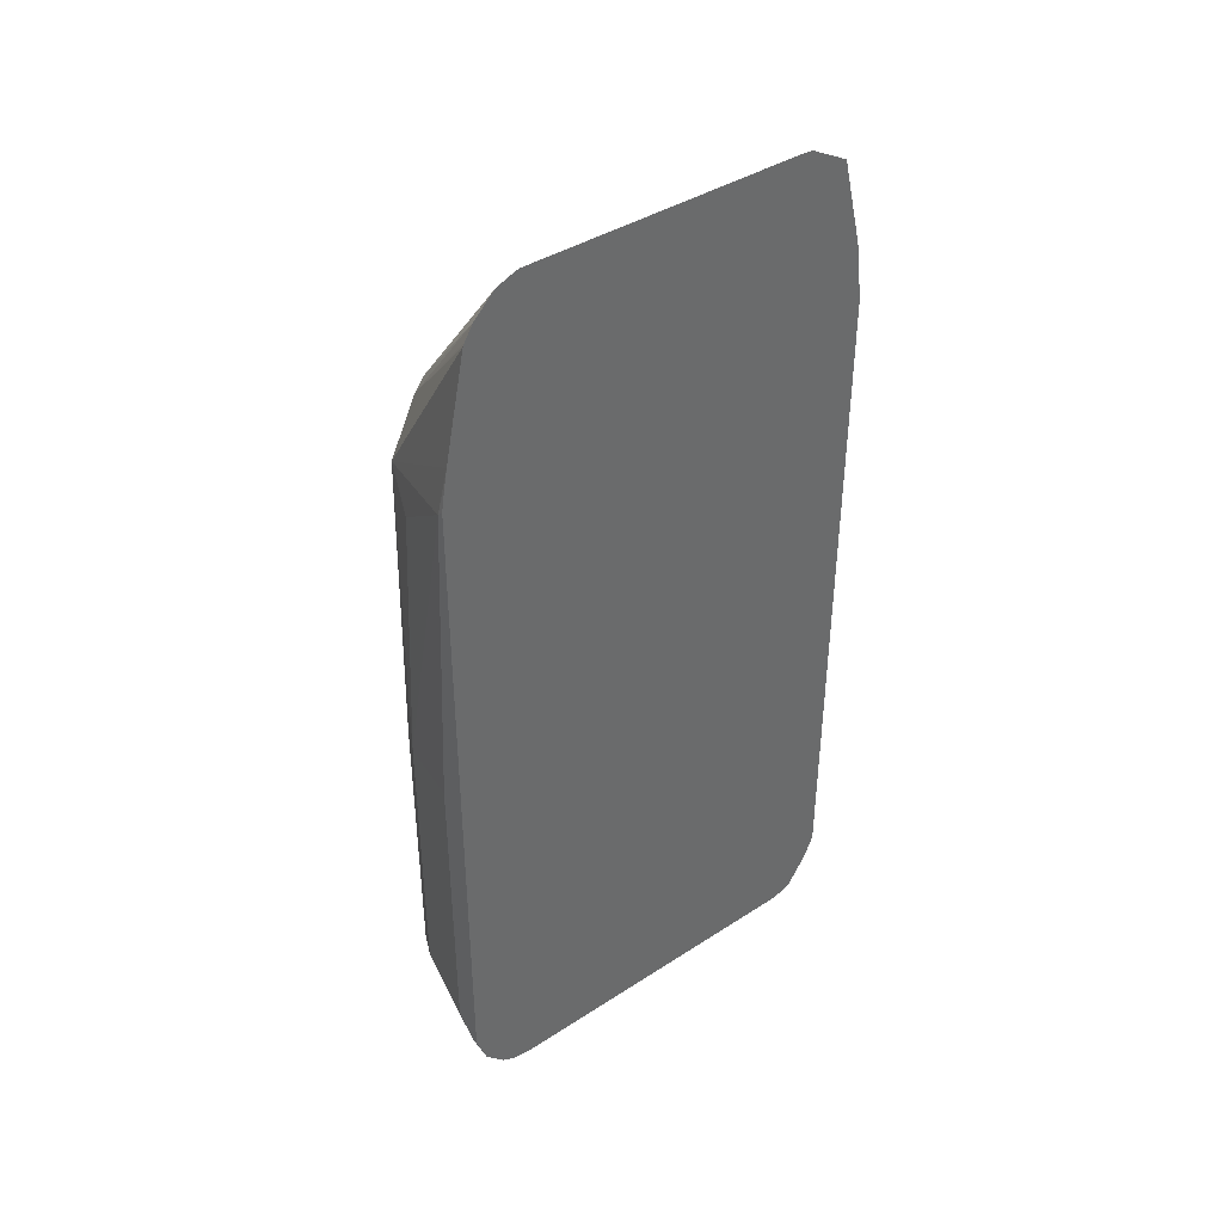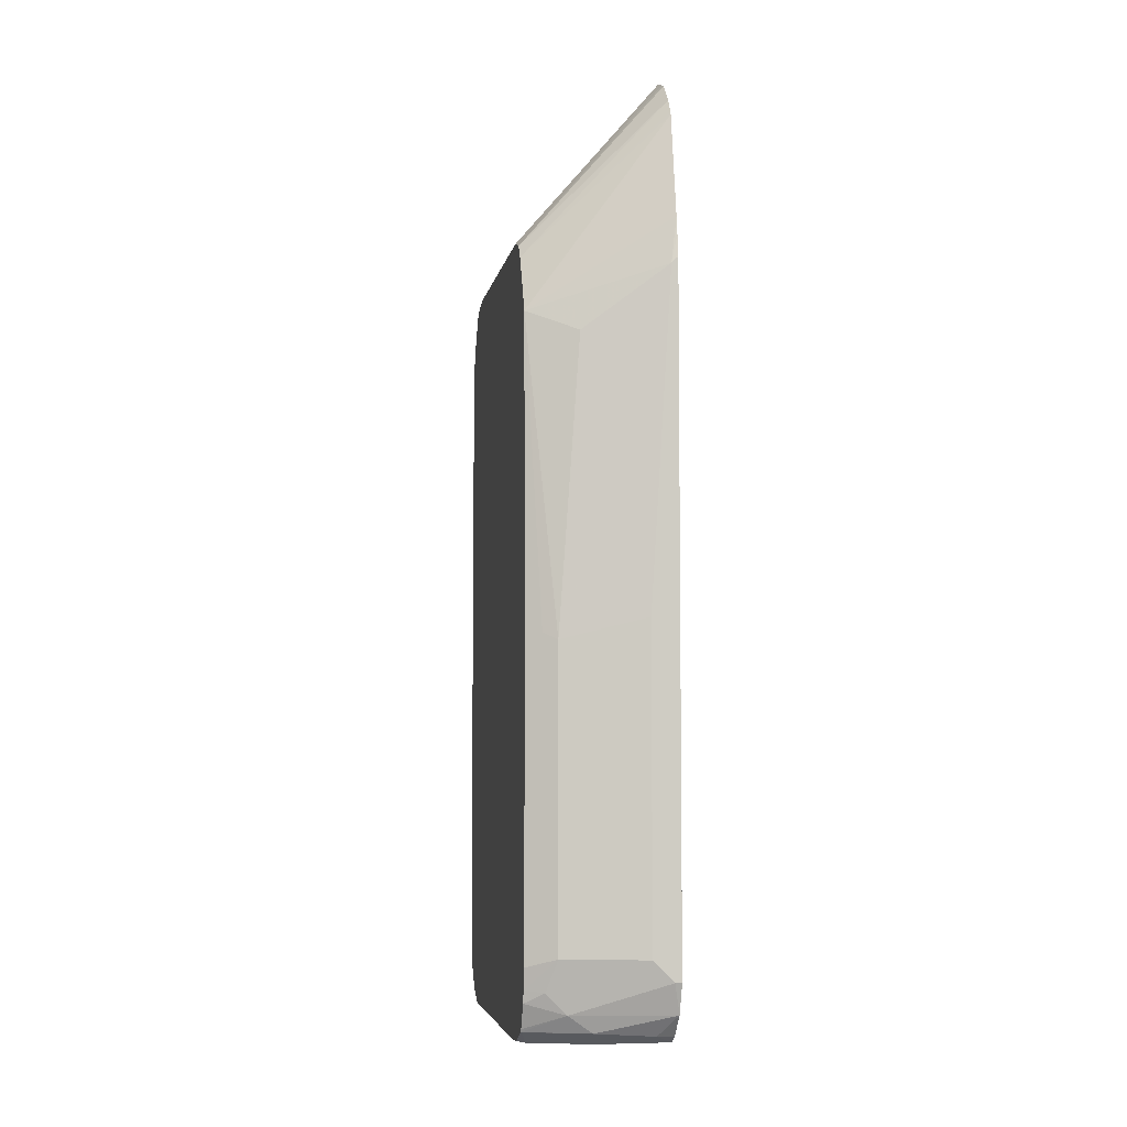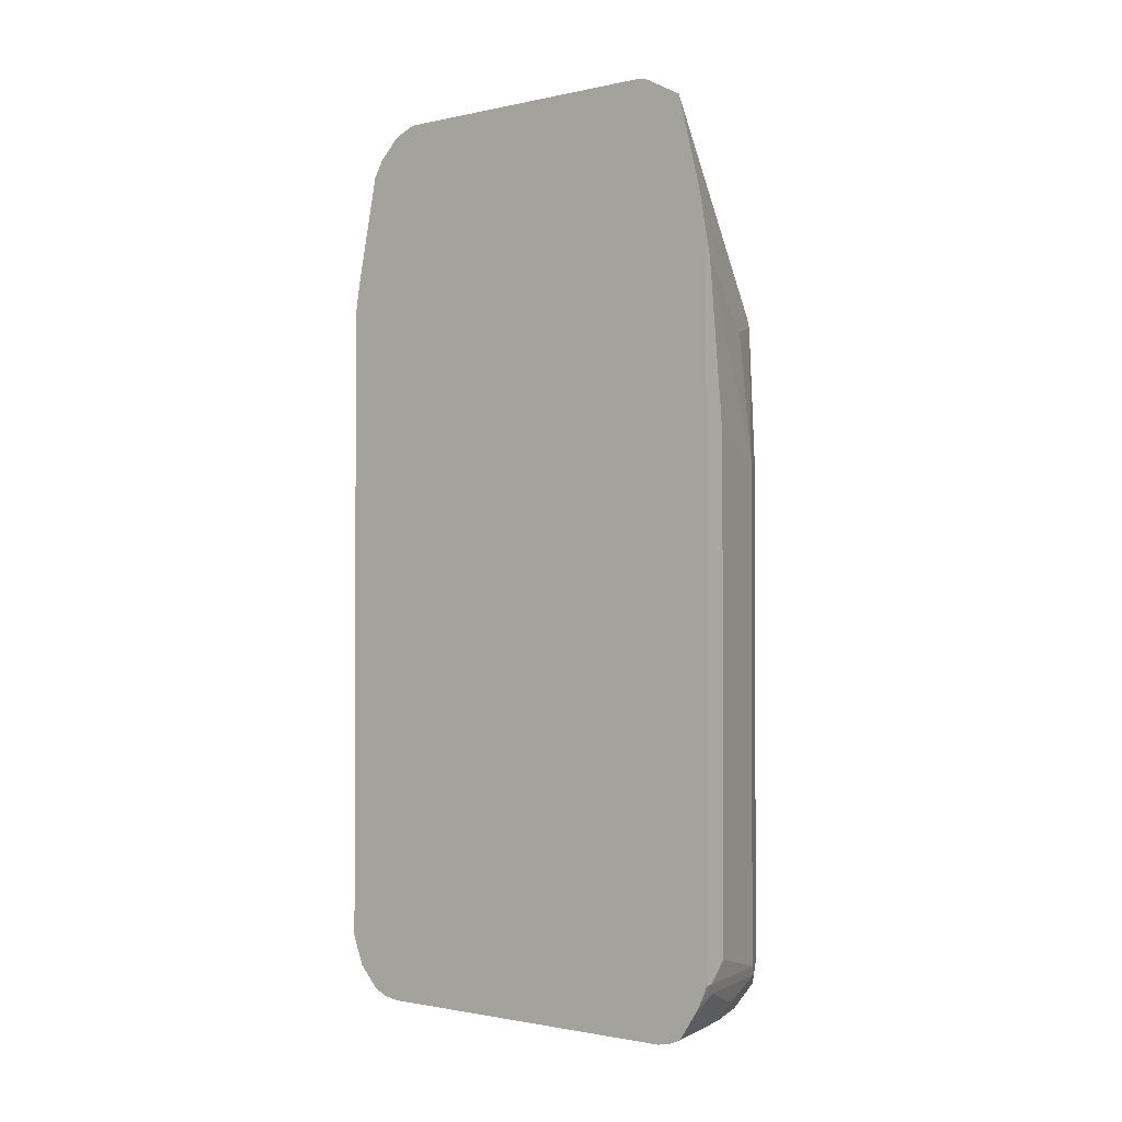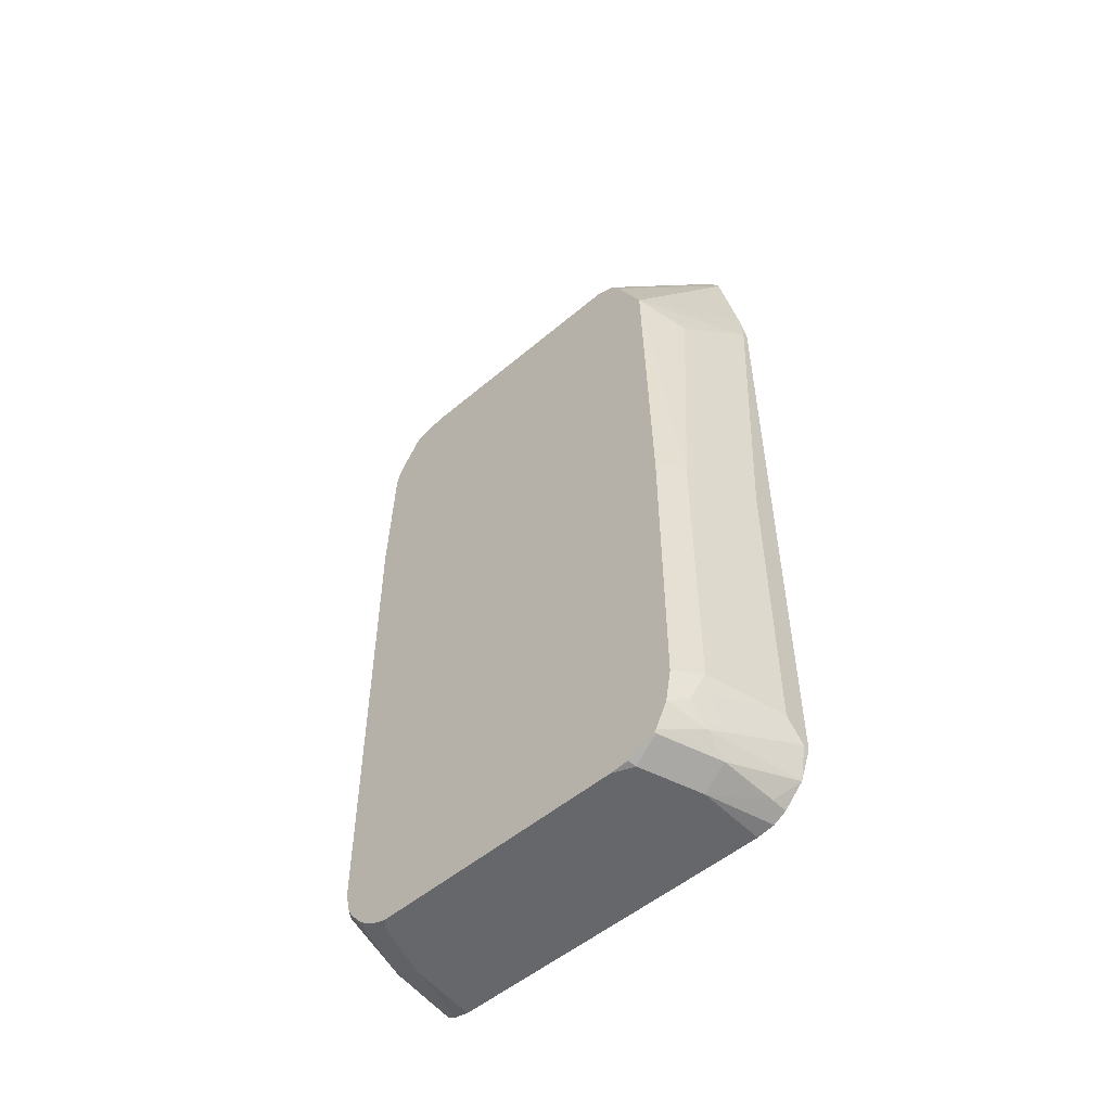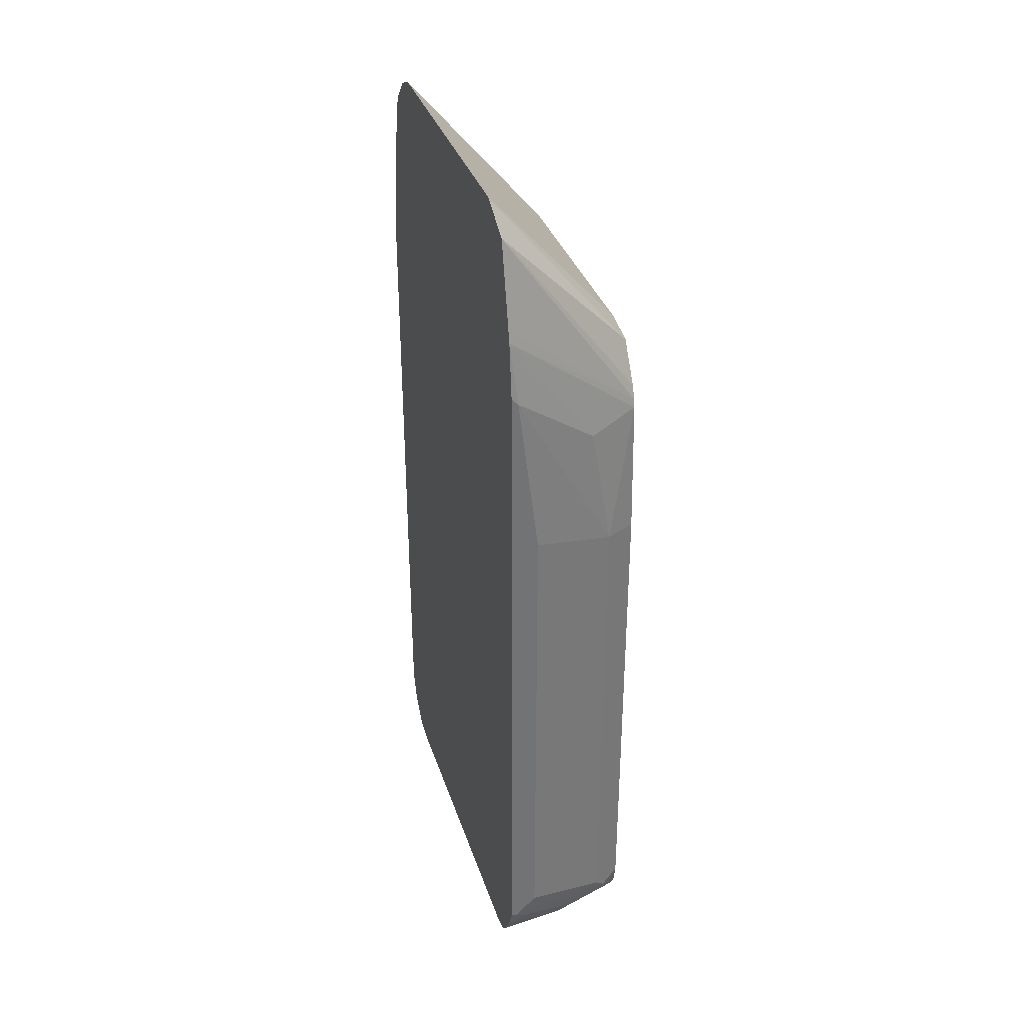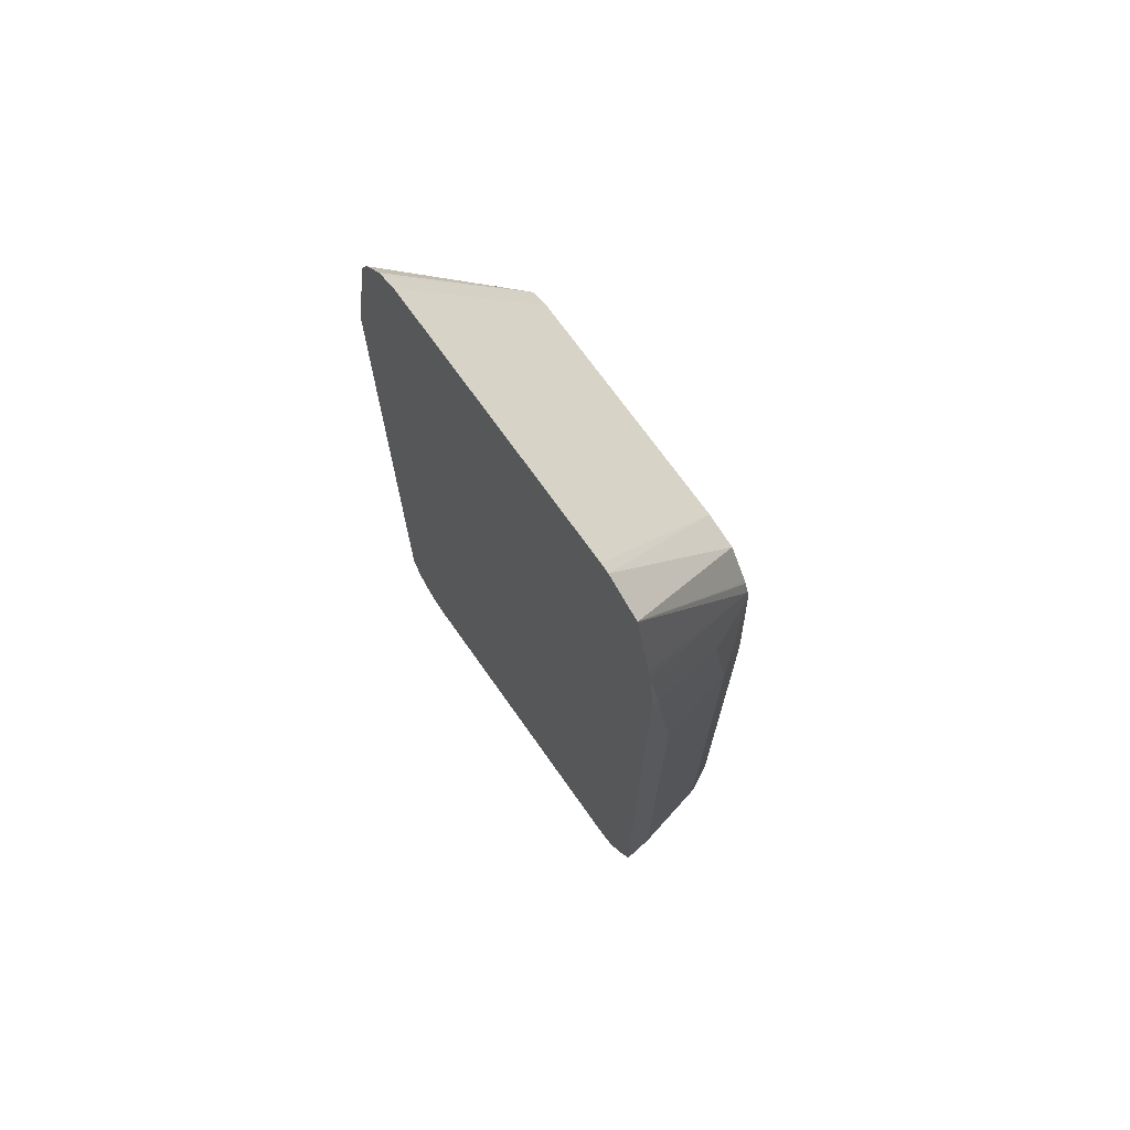
<metadata>
{"format":"obj","ext":"obj","renderer":"f3d","projection":"perspective","resolution":1024,"background":"white","views":[{"elev":40.2,"azim":51.5,"up":"+Y"},{"elev":-5.2,"azim":-9.8,"up":"+Y"},{"elev":-1.4,"azim":128.2,"up":"+Y"},{"elev":-52.1,"azim":-47.5,"up":"+Y"},{"elev":34.4,"azim":163.1,"up":"+Y"},{"elev":70.7,"azim":144.8,"up":"+Y"}]}
</metadata>
<code>
v -0.24 -0.7938 0.2031
v -0.3108 -0.8092 0.1815
v -0.3231 -0.8215 0.1754
v -0.2341 -0.8208 0.1931
v -0.2341 -0.7938 0.2031
v -0.2585 -0.7753 0.2031
v -0.3292 -0.7907 0.1815
v -0.3582 -0.8342 0.1551
v -0.3582 -0.8366 0.1536
v -0.3015 -0.8369 0.1723
v -0.3415 -0.803 0.1754
v -0.3582 -0.8123 0.1661
v -0.2492 -0.8399 0.1754
v -0.2341 -0.8399 0.1754
v -0.2341 -0.1973 0.2031
v -0.3323 -0.7753 0.1846
v -0.2585 -0.4984 0.2031
v -0.3569 -0.8369 0.1538
v -0.3582 -0.8477 0.1277
v -0.3508 -0.8491 0.1292
v -0.2954 -0.8491 0.1477
v -0.3582 -0.8012 0.1683
v -0.2341 -0.8466 0.1636
v -0.2341 -0.1773 0.1999
v -0.24 -0.2032 0.2031
v -0.3569 -0.7815 0.1723
v -0.3582 -0.7828 0.1716
v -0.3323 -0.5169 0.1846
v -0.3582 -0.8491 0.1108
v -0.2341 -0.8491 0.1477
v -0.2341 -0.1611 0.197
v -0.3582 -0.24 0.1661
v -0.3138 -0.2585 0.1846
v -0.3569 -0.523 0.1723
v -0.3582 -0.5224 0.1716
v -0.3446 -0.5107 0.1784
v -0.3582 -0.8491 -0.1217
v -0.2341 -0.8491 -0.1535
v -0.2341 -0.06805 0.1778
v -0.3582 -0.1883 0.1412
v -0.3582 -0.8473 -0.1302
v -0.3508 -0.8491 -0.1292
v -0.2954 -0.8491 -0.1477
v -0.2341 -0.846 -0.1677
v -0.2341 -0.06482 0.176
v -0.2341 -0.05248 0.1686
v -0.3582 -0.1763 0.1325
v -0.3582 -0.8437 -0.1375
v -0.3508 -0.843 -0.1415
v -0.2341 -0.8441 -0.1716
v -0.2954 -0.8369 -0.1723
v -0.2341 -0.03401 0.1502
v -0.2341 -0.03159 0.1452
v -0.2341 -0.02659 0.1328
v -0.3582 -0.1713 0.1186
v -0.3582 -0.8394 -0.1451
v -0.3508 -0.8369 -0.1538
v -0.2341 -0.8416 -0.1758
v -0.3508 -0.8123 -0.1731
v -0.3046 -0.8215 -0.18
v -0.2492 -0.803 -0.1984
v -0.24 -0.8184 -0.1908
v -0.2341 -0.0253 0.1292
v -0.3582 -0.1698 0.1143
v -0.3582 -0.8344 -0.1514
v -0.3582 -0.8197 -0.1637
v -0.2341 -0.8366 -0.1791
v -0.3582 -0.8123 -0.1675
v -0.3582 -0.7938 -0.1716
v -0.3415 -0.803 -0.18
v -0.24 -0.7938 -0.2031
v -0.2341 -0.8081 -0.1967
v -0.2341 -0.8165 -0.1925
v -0.2341 -0.0253 -0.131
v -0.3582 -0.1698 -0.1072
v -0.3569 -0.7938 -0.1723
v -0.3582 -0.3508 -0.1716
v -0.3323 -0.7938 -0.1846
v -0.2341 -0.7938 -0.2031
v -0.2585 -0.7753 -0.2031
v -0.2341 -0.02611 -0.1401
v -0.3582 -0.1763 -0.1376
v -0.3569 -0.3508 -0.1723
v -0.3582 -0.229 -0.1661
v -0.3323 -0.3508 -0.1846
v -0.2341 -0.1788 -0.2031
v -0.2585 -0.3324 -0.2031
v -0.2341 -0.04522 -0.1758
v -0.2354 -0.04619 -0.1754
v -0.3582 -0.2085 -0.159
v -0.3138 -0.24 -0.1846
v -0.3582 -0.2215 -0.1645
v -0.2341 -0.1293 -0.1968
v -0.24 -0.1847 -0.2031
v -0.2341 -0.119 -0.1943
v -0.3582 -0.2103 -0.1601
f 43 51 50
f 46 52 47
f 43 50 44
f 47 52 53
f 48 57 49
f 47 53 54
f 47 54 55
f 48 56 57
f 49 57 51
f 54 64 55
f 51 57 59
f 51 59 60
f 51 60 61
f 51 61 62
f 51 62 58
f 54 63 64
f 56 65 57
f 57 65 66
f 42 51 43
f 50 51 58
f 42 49 51
f 25 31 32
f 41 48 42
f 20 38 30
f 20 30 21
f 21 30 23
f 24 31 25
f 25 32 33
f 25 33 28
f 26 34 35
f 26 35 27
f 28 36 34
f 42 48 49
f 28 33 32
f 31 39 32
f 32 39 40
f 32 35 36
f 34 36 35
f 37 41 42
f 38 43 44
f 39 45 40
f 40 45 46
f 40 46 47
f 28 32 36
f 57 66 59
f 86 94 93
f 59 68 69
f 76 85 78
f 77 84 83
f 78 85 87
f 78 87 80
f 81 88 89
f 81 89 82
f 82 89 90
f 83 84 85
f 84 91 85
f 76 83 85
f 84 92 93
f 85 91 94
f 85 94 87
f 88 95 92
f 88 92 96
f 88 96 89
f 89 96 90
f 91 93 94
f 92 95 93
f 20 43 38
f 84 93 91
f 58 62 67
f 75 81 82
f 71 86 79
f 59 70 60
f 59 66 68
f 60 70 61
f 61 70 71
f 61 71 72
f 61 72 73
f 61 73 62
f 62 73 67
f 63 74 75
f 74 81 75
f 63 75 64
f 69 77 83
f 69 83 76
f 70 76 78
f 70 78 71
f 71 79 72
f 71 78 80
f 71 80 87
f 71 87 94
f 71 94 86
f 69 76 70
f 20 42 43
f 59 69 70
f 20 29 37
f 4 58 67
f 4 67 73
f 4 73 72
f 4 72 79
f 4 79 86
f 4 86 93
f 4 93 95
f 4 95 88
f 4 88 81
f 4 50 58
f 4 81 74
f 4 63 54
f 4 54 53
f 4 53 52
f 4 52 46
f 4 46 45
f 4 45 39
f 4 39 31
f 4 31 24
f 4 24 15
f 4 74 63
f 4 15 5
f 4 44 50
f 4 30 38
f 20 37 42
f 1 2 3
f 1 3 4
f 1 4 5
f 1 5 15
f 1 15 25
f 1 25 17
f 1 17 6
f 1 6 7
f 4 38 44
f 1 7 2
f 2 11 3
f 3 8 9
f 3 9 10
f 3 10 4
f 3 12 8
f 4 10 13
f 4 13 14
f 4 14 23
f 4 23 30
f 2 7 11
f 6 16 7
f 3 11 12
f 6 28 16
f 8 37 29
f 8 29 19
f 8 19 9
f 9 18 10
f 9 19 20
f 9 20 18
f 10 18 20
f 10 20 21
f 10 21 13
f 8 41 37
f 11 16 22
f 13 23 14
f 15 24 25
f 16 26 27
f 16 27 22
f 16 28 34
f 16 34 26
f 17 25 28
f 6 17 28
f 19 29 20
f 11 22 12
f 8 48 41
f 13 21 23
f 8 65 56
f 7 16 11
f 8 12 22
f 8 56 48
f 8 22 27
f 8 27 35
f 8 35 32
f 8 40 47
f 8 47 55
f 8 55 64
f 8 64 75
f 8 32 40
f 8 82 90
f 8 66 65
f 8 90 96
f 8 96 92
f 8 92 84
f 8 68 66
f 8 84 77
f 8 77 69
f 8 75 82
f 8 69 68

</code>
